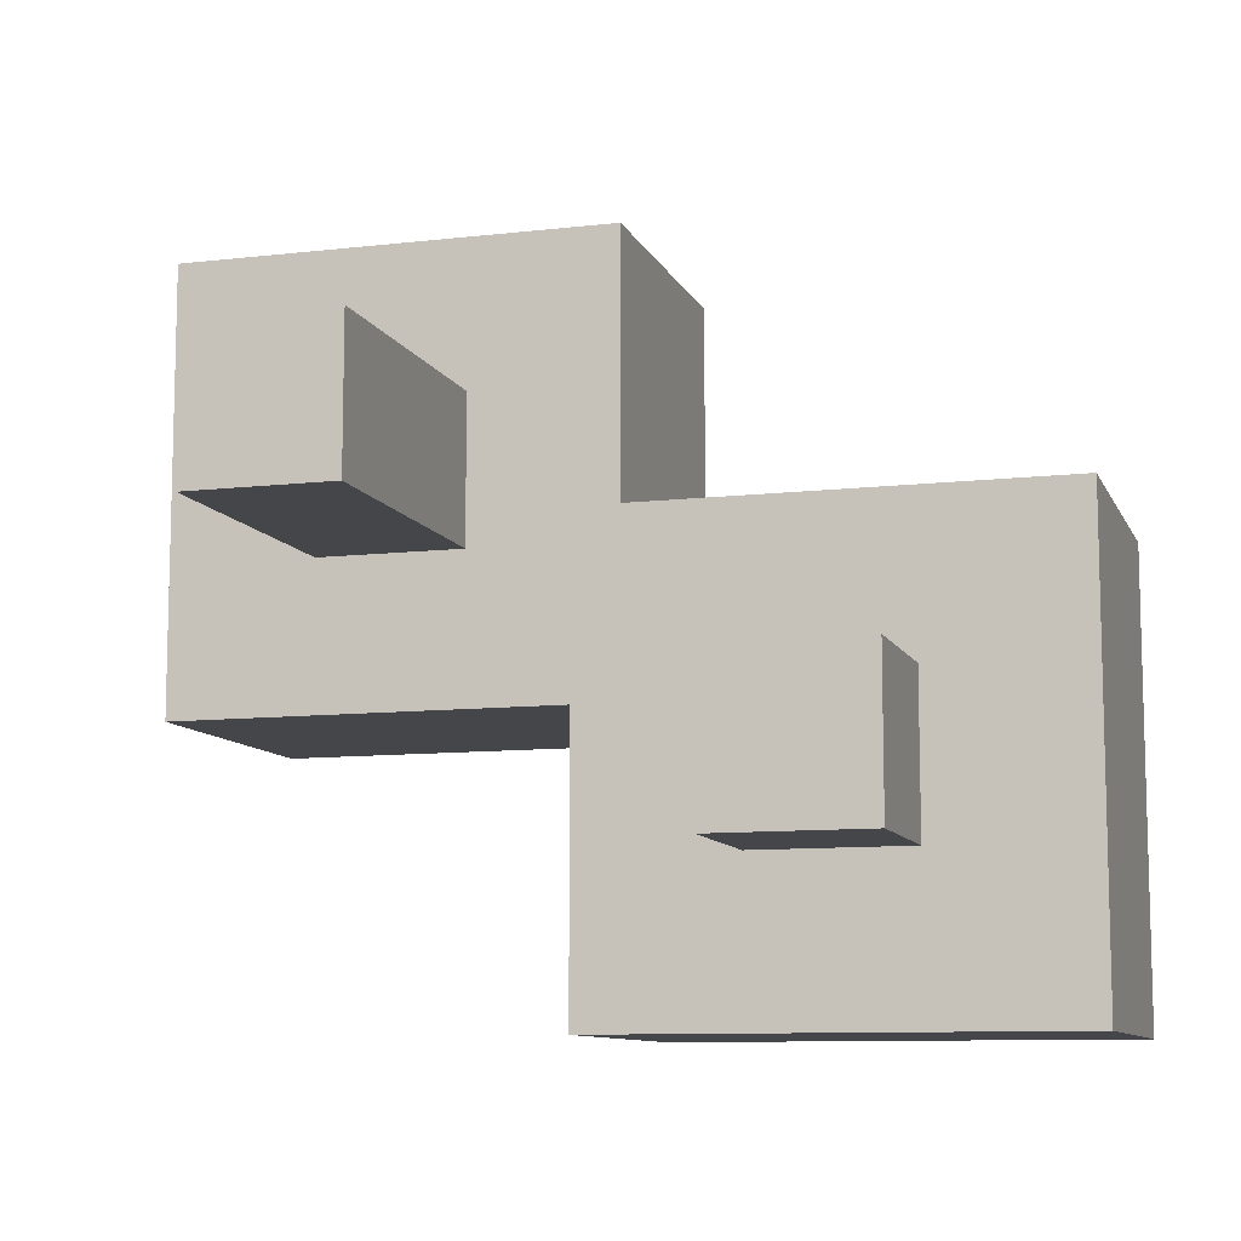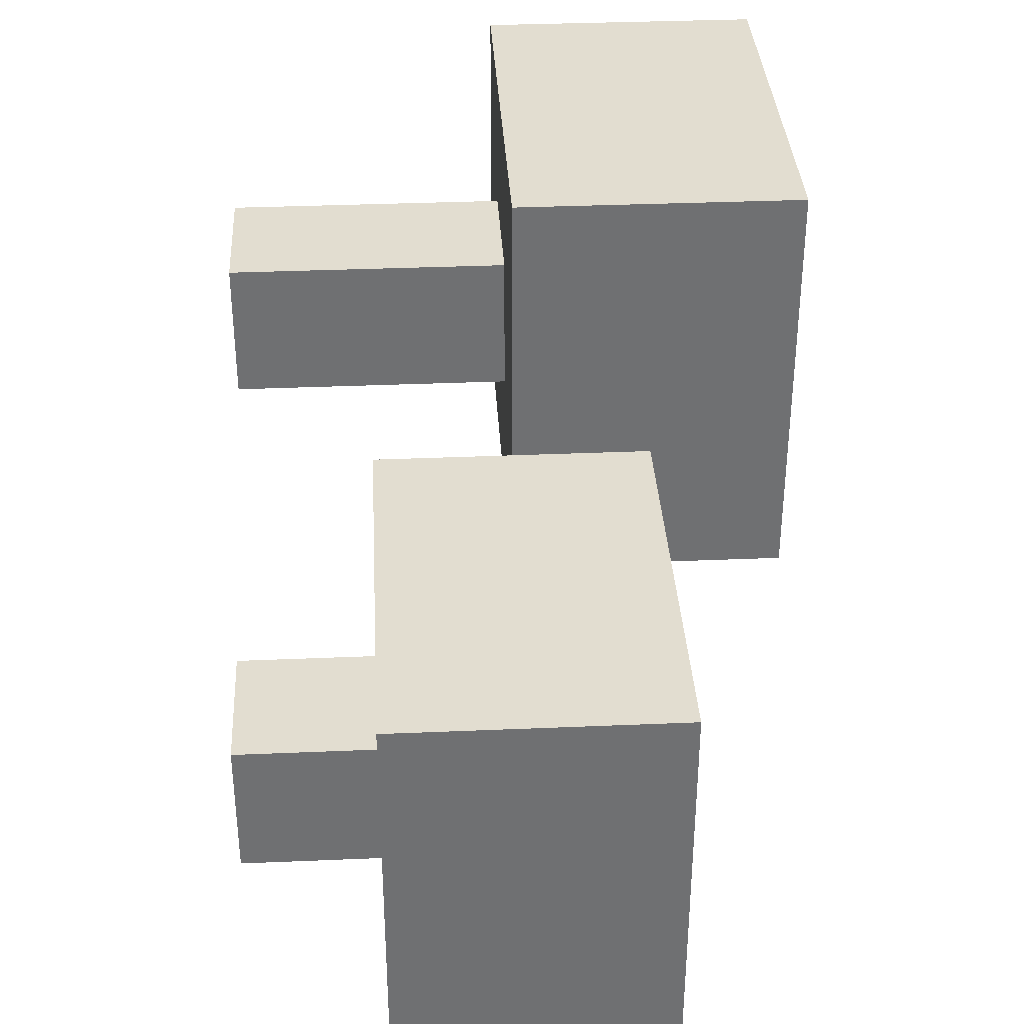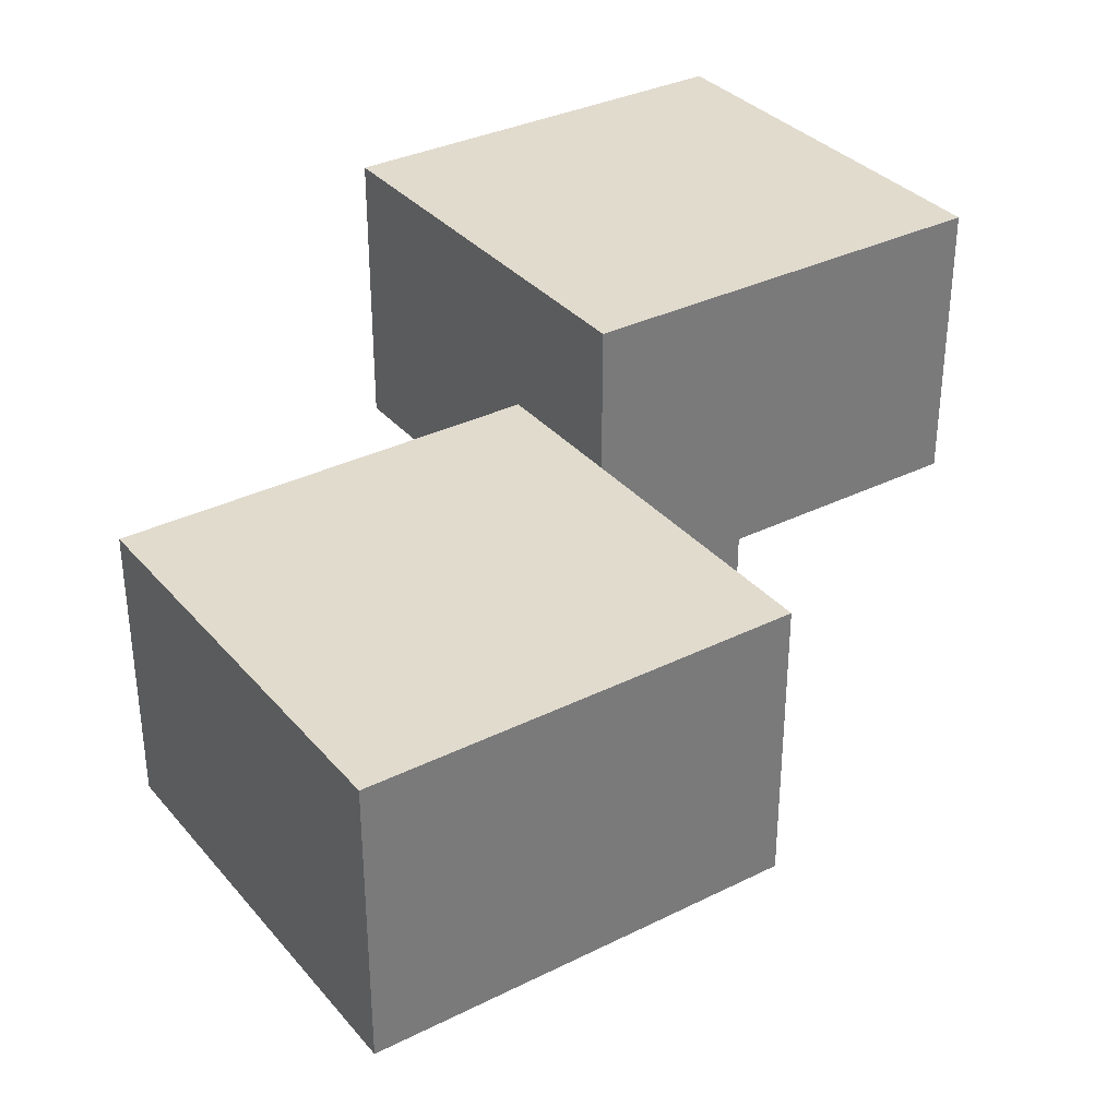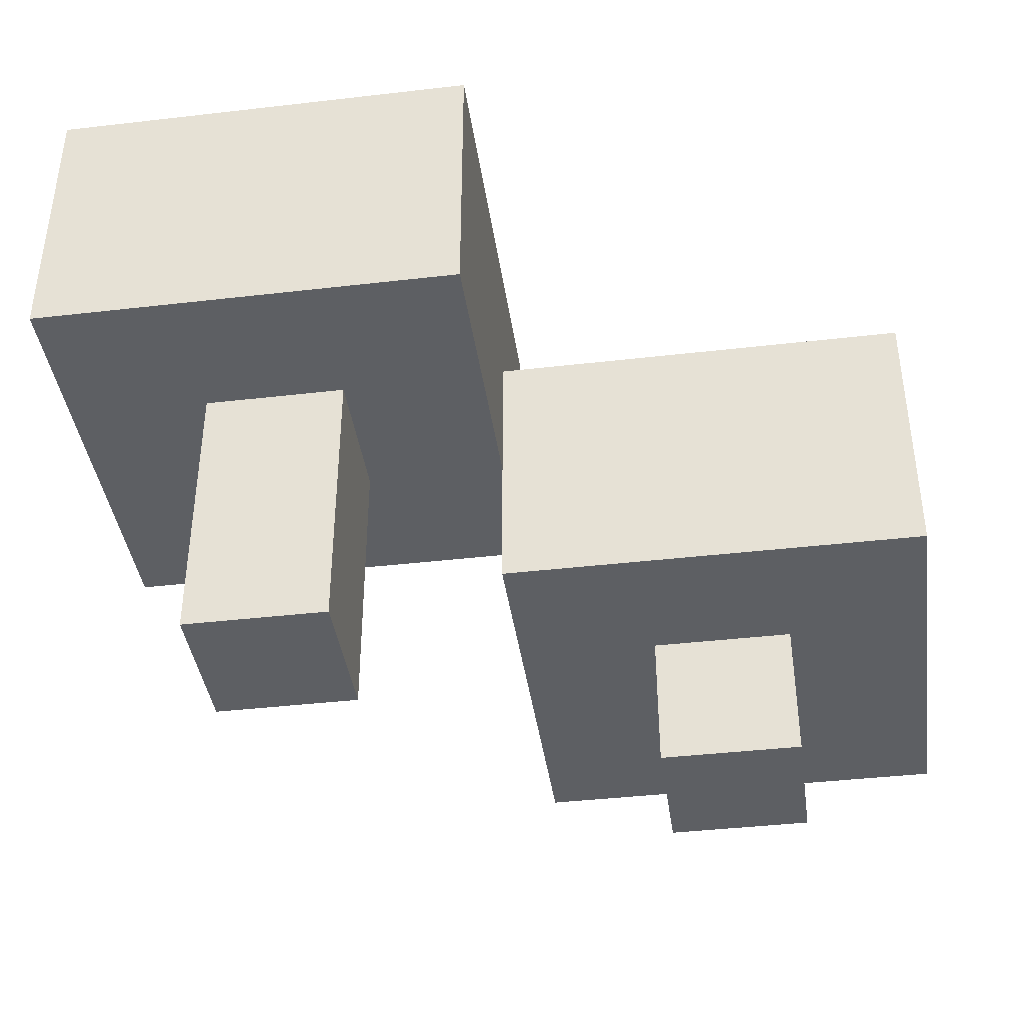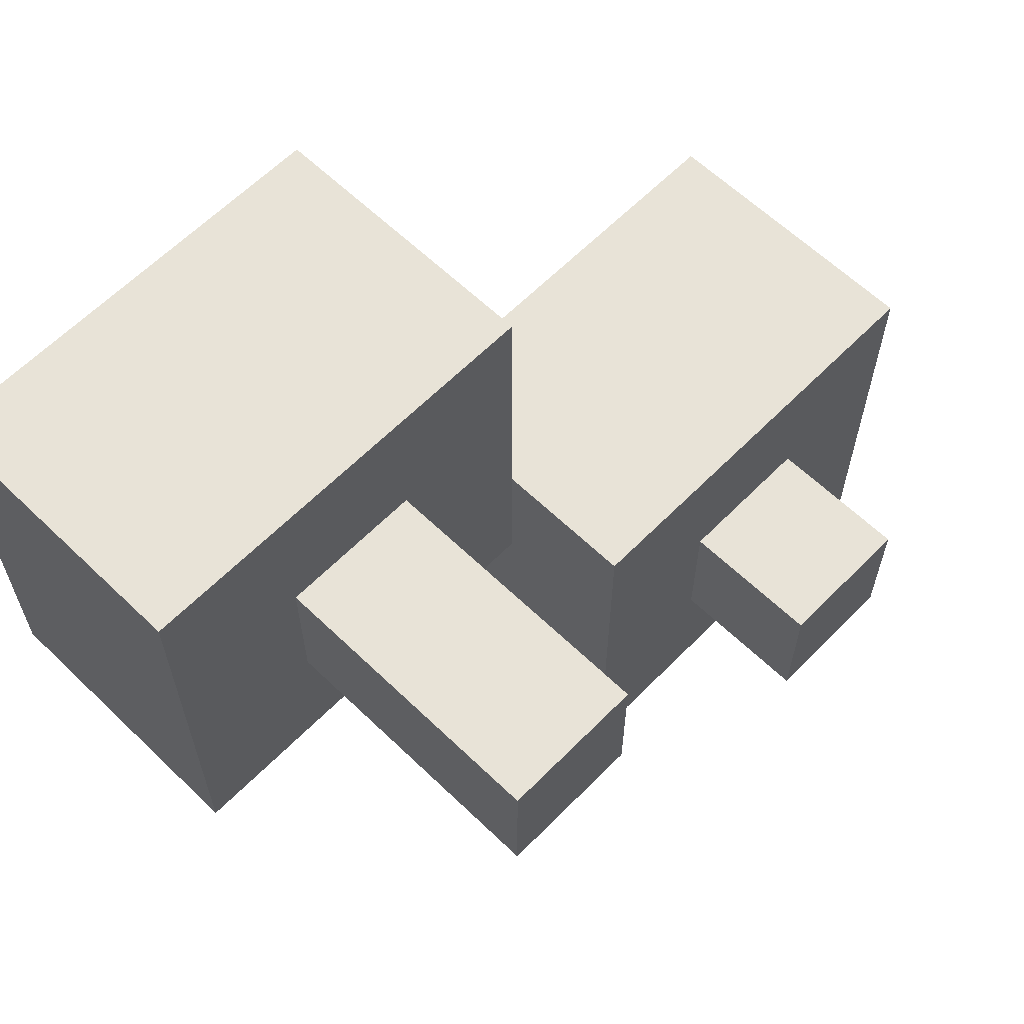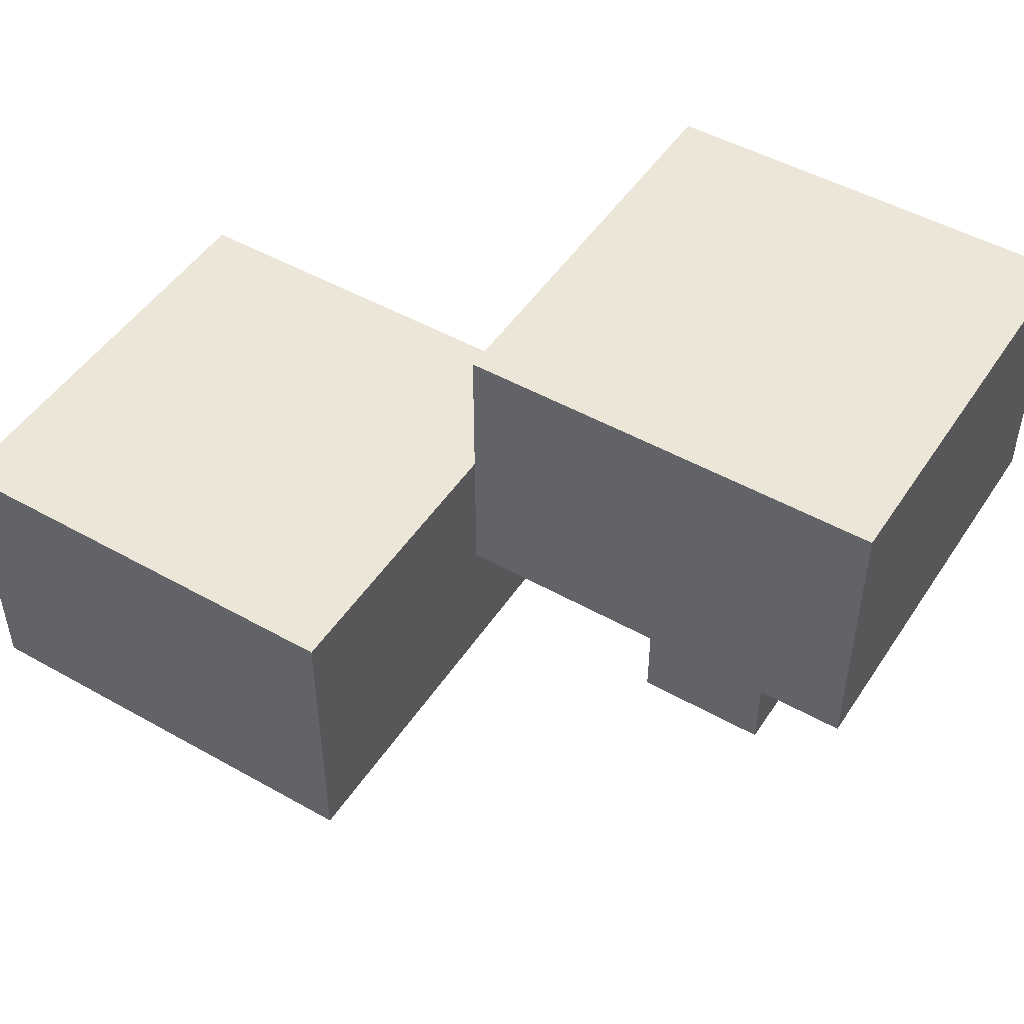
<metadata>
{"format":"obj","ext":"obj","renderer":"f3d","projection":"perspective","resolution":1024,"background":"white","views":[{"elev":-9.8,"azim":16.7,"up":"+Z"},{"elev":35.4,"azim":86.8,"up":"+Z"},{"elev":33.9,"azim":146.0,"up":"+Y"},{"elev":-40.4,"azim":8.1,"up":"+Y"},{"elev":61.8,"azim":-45.7,"up":"+Z"},{"elev":48.7,"azim":-147.9,"up":"+Y"}]}
</metadata>
<code>
o
v -0.3 -0.2 0.2
v -0.3 -0.2 0
v -0.3 -0.2 -0.1
v -0.3 -0.1 0.2
v -0.3 -0.1 0.1
v -0.3 -0.1 0
v -0.3 -0.1 -0.1
v -0.3 0 0.2
v -0.3 0 0.1
v -0.3 0 -0.1
v -0.2 -0.4 0.1
v -0.2 -0.4 0
v -0.2 -0.2 0.1
v -0.2 -0.2 0
v 0 -0.3 0
v 0 -0.3 -0.3
v 0 -0.2 0
v 0 -0.2 -0.1
v 0 -0.2 -0.2
v 0 -0.2 -0.3
v 0 -0.1 -0.1
v 0 -0.1 -0.2
v 0 -0.1 -0.3
v 0.1 -0.4 -0.1
v 0.1 -0.4 -0.2
v 0.1 -0.3 -0.1
v 0.1 -0.3 -0.2
v -0.1 -0.4 0.1
v -0.1 -0.4 0
v -0.1 -0.2 0.1
v -0.1 -0.2 0
v 0 -0.2 0.2
v 0 -0.2 0
v 0 -0.1 0.1
v 0 -0.1 0
v 0 -0.1 -0.1
v 0 0 0.2
v 0 0 0.1
v 0 0 0
v 0 0 -0.1
v 0.2 -0.4 -0.1
v 0.2 -0.4 -0.2
v 0.2 -0.3 -0.1
v 0.2 -0.3 -0.2
v 0.3 -0.3 0
v 0.3 -0.3 -0.2
v 0.3 -0.3 -0.3
v 0.3 -0.2 0
v 0.3 -0.2 -0.1
v 0.3 -0.2 -0.2
v 0.3 -0.2 -0.3
v 0.3 -0.1 0
v 0.3 -0.1 -0.1
v 0.3 -0.1 -0.3
v -0.3 -0.2 0.2
v -0.3 -0.1 0.2
v -0.3 0 0.2
v -0.2 -0.1 0.2
v -0.2 0 0.2
v 0 -0.2 0.2
v 0 0 0.2
v -0.2 -0.4 0.1
v -0.2 -0.2 0.1
v -0.1 -0.4 0.1
v -0.1 -0.2 0.1
v 0 -0.3 0
v 0 -0.2 0
v 0 -0.1 0
v 0.2 -0.2 0
v 0.2 -0.1 0
v 0.3 -0.3 0
v 0.3 -0.2 0
v 0.3 -0.1 0
v 0.1 -0.4 -0.1
v 0.1 -0.3 -0.1
v 0.2 -0.4 -0.1
v 0.2 -0.3 -0.1
v -0.2 -0.4 0
v -0.2 -0.2 0
v -0.1 -0.4 0
v -0.1 -0.2 0
v -0.3 -0.2 -0.1
v -0.3 -0.1 -0.1
v -0.3 0 -0.1
v -0.2 -0.2 -0.1
v -0.2 -0.1 -0.1
v 0 -0.2 -0.1
v 0 -0.1 -0.1
v 0 0 -0.1
v 0.1 -0.4 -0.2
v 0.1 -0.3 -0.2
v 0.2 -0.4 -0.2
v 0.2 -0.3 -0.2
v 0 -0.3 -0.3
v 0 -0.2 -0.3
v 0 -0.1 -0.3
v 0.1 -0.2 -0.3
v 0.1 -0.1 -0.3
v 0.2 -0.3 -0.3
v 0.2 -0.2 -0.3
v 0.3 -0.3 -0.3
v 0.3 -0.2 -0.3
v 0.3 -0.1 -0.3
v -0.2 -0.4 0.1
v -0.1 -0.4 0.1
v -0.2 -0.4 0
v -0.1 -0.4 0
v 0.1 -0.4 -0.1
v 0.2 -0.4 -0.1
v 0.1 -0.4 -0.2
v 0.2 -0.4 -0.2
v 0 -0.3 0
v 0.3 -0.3 0
v 0.1 -0.3 -0.1
v 0.2 -0.3 -0.1
v 0.1 -0.3 -0.2
v 0.2 -0.3 -0.2
v 0.3 -0.3 -0.2
v 0 -0.3 -0.3
v 0.2 -0.3 -0.3
v 0.3 -0.3 -0.3
v -0.3 -0.2 0.2
v 0 -0.2 0.2
v -0.2 -0.2 0.1
v -0.1 -0.2 0.1
v -0.3 -0.2 0
v -0.2 -0.2 0
v -0.1 -0.2 0
v 0 -0.2 0
v -0.3 -0.2 -0.1
v -0.2 -0.2 -0.1
v 0 -0.2 -0.1
v 0 -0.1 0
v 0.2 -0.1 0
v 0.3 -0.1 0
v 0 -0.1 -0.1
v 0.2 -0.1 -0.1
v 0.3 -0.1 -0.1
v 0 -0.1 -0.2
v 0.1 -0.1 -0.2
v 0 -0.1 -0.3
v 0.1 -0.1 -0.3
v 0.3 -0.1 -0.3
v -0.3 0 0.2
v -0.2 0 0.2
v 0 0 0.2
v -0.3 0 0.1
v -0.2 0 0.1
v -0.1 0 0.1
v 0 0 0.1
v -0.1 0 0
v 0 0 0
v -0.3 0 -0.1
v 0 0 -0.1
f 4 2 1
f 5 2 4
f 6 3 2
f 6 2 5
f 7 3 6
f 8 5 4
f 9 6 5
f 9 5 8
f 9 7 6
f 10 7 9
f 13 12 11
f 14 12 13
f 17 16 15
f 18 16 17
f 19 16 18
f 20 16 19
f 21 19 18
f 22 20 19
f 22 19 21
f 23 20 22
f 26 25 24
f 27 25 26
f 28 29 30
f 30 29 31
f 32 33 34
f 34 33 35
f 32 34 37
f 34 35 38
f 37 34 38
f 35 36 39
f 38 35 39
f 39 36 40
f 41 42 43
f 43 42 44
f 45 46 48
f 48 46 49
f 46 47 50
f 49 46 50
f 50 47 51
f 48 49 52
f 49 50 53
f 52 49 53
f 50 51 53
f 53 51 54
f 58 56 55
f 58 57 56
f 59 57 58
f 60 58 55
f 60 59 58
f 61 59 60
f 64 63 62
f 65 63 64
f 69 67 66
f 69 68 67
f 70 68 69
f 71 69 66
f 72 70 69
f 72 69 71
f 73 70 72
f 76 75 74
f 77 75 76
f 78 79 80
f 80 79 81
f 82 83 85
f 83 84 86
f 85 83 86
f 85 86 87
f 86 84 88
f 87 86 88
f 88 84 89
f 90 91 92
f 92 91 93
f 94 95 97
f 95 96 97
f 97 96 98
f 94 97 99
f 97 98 99
f 99 98 100
f 99 100 101
f 100 98 102
f 101 100 102
f 102 98 103
f 106 105 104
f 107 105 106
f 110 109 108
f 111 109 110
f 114 113 112
f 115 113 114
f 116 114 112
f 117 113 115
f 118 113 117
f 119 116 112
f 119 117 116
f 120 118 117
f 120 117 119
f 121 118 120
f 124 123 122
f 125 123 124
f 126 124 122
f 127 124 126
f 128 123 125
f 129 123 128
f 130 127 126
f 131 128 127
f 131 127 130
f 131 129 128
f 132 129 131
f 133 134 136
f 134 135 137
f 136 134 137
f 137 135 138
f 136 137 139
f 137 138 139
f 139 138 140
f 139 140 141
f 140 138 142
f 141 140 142
f 142 138 143
f 144 145 147
f 145 146 148
f 147 145 148
f 148 146 149
f 149 146 150
f 147 148 151
f 148 149 151
f 149 150 151
f 151 150 152
f 147 151 153
f 151 152 153
f 153 152 154

</code>
